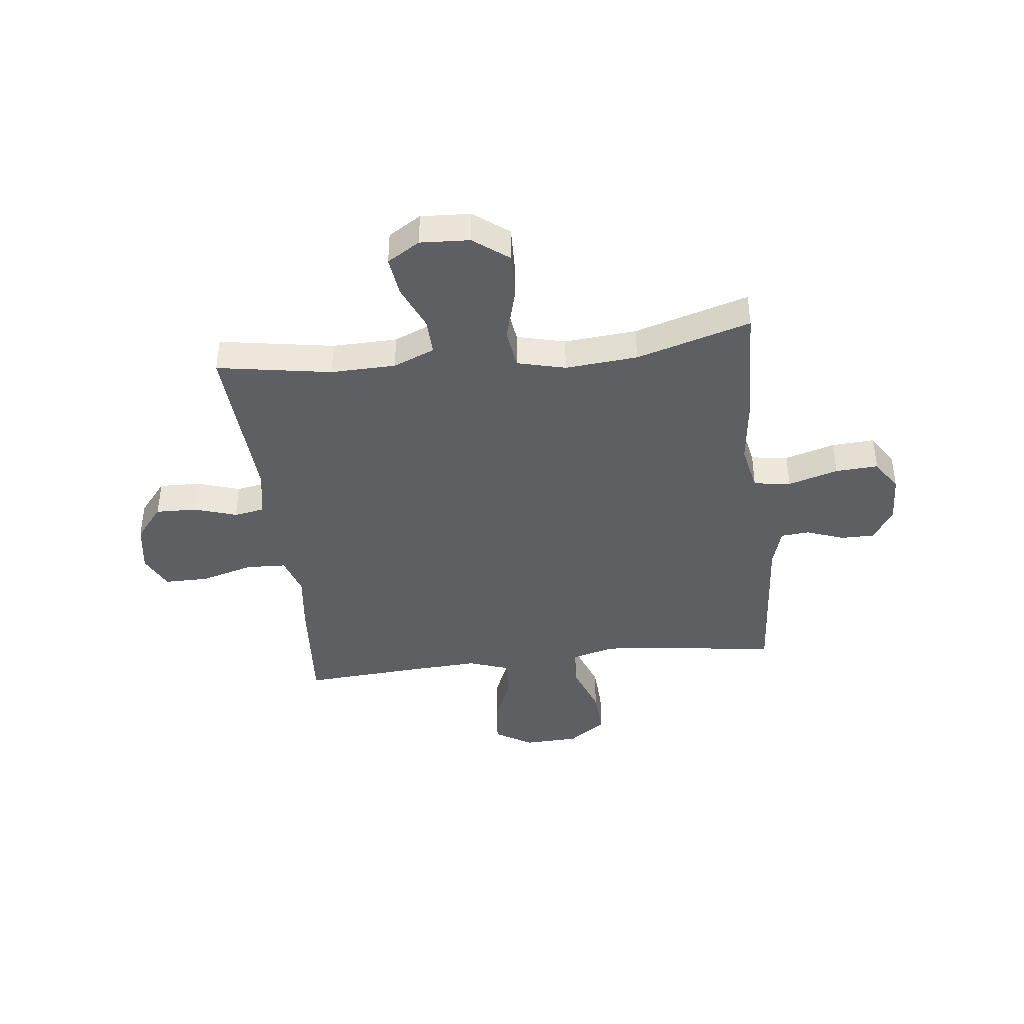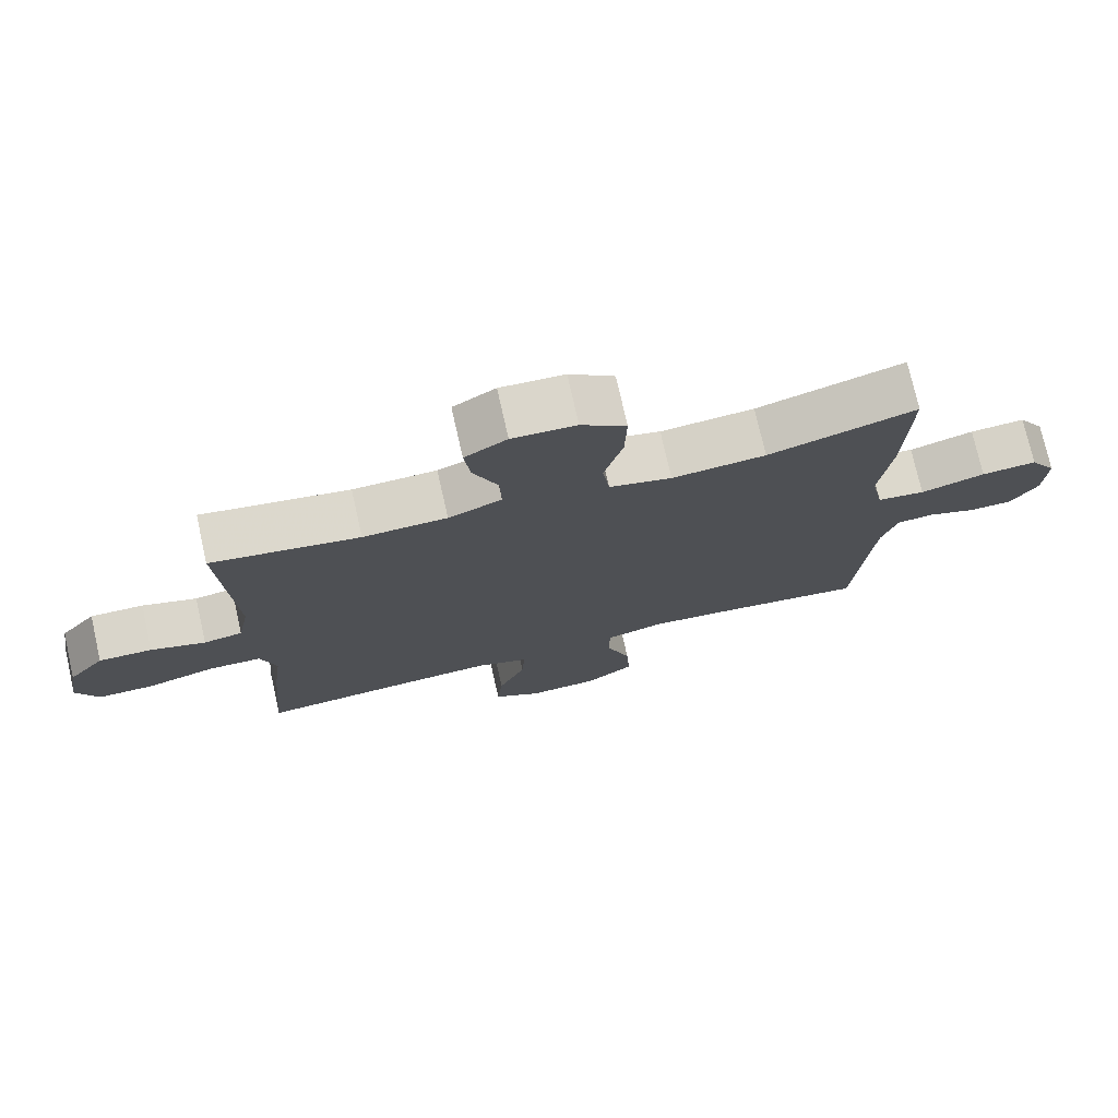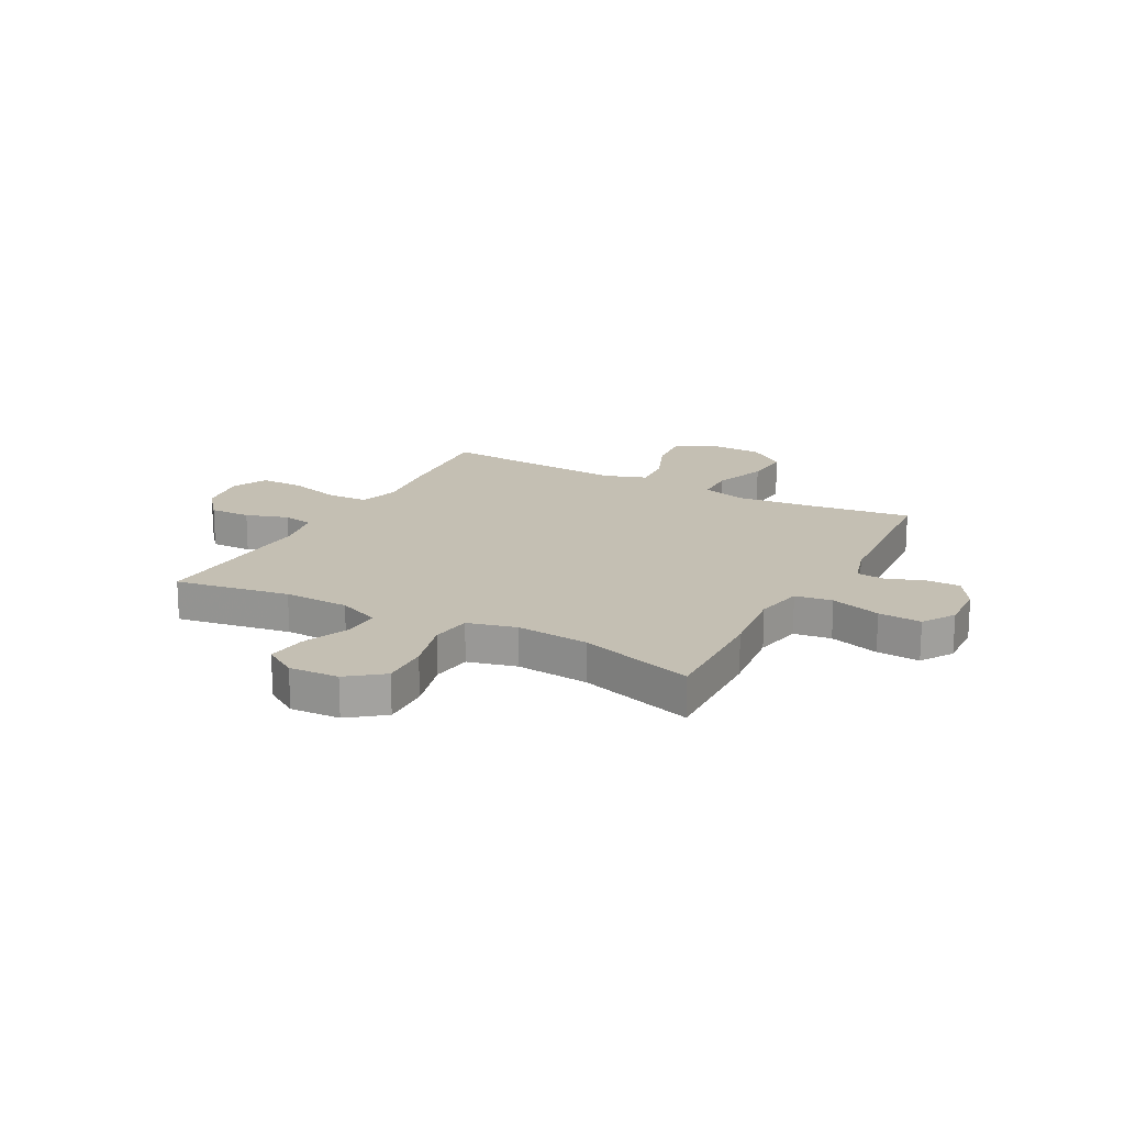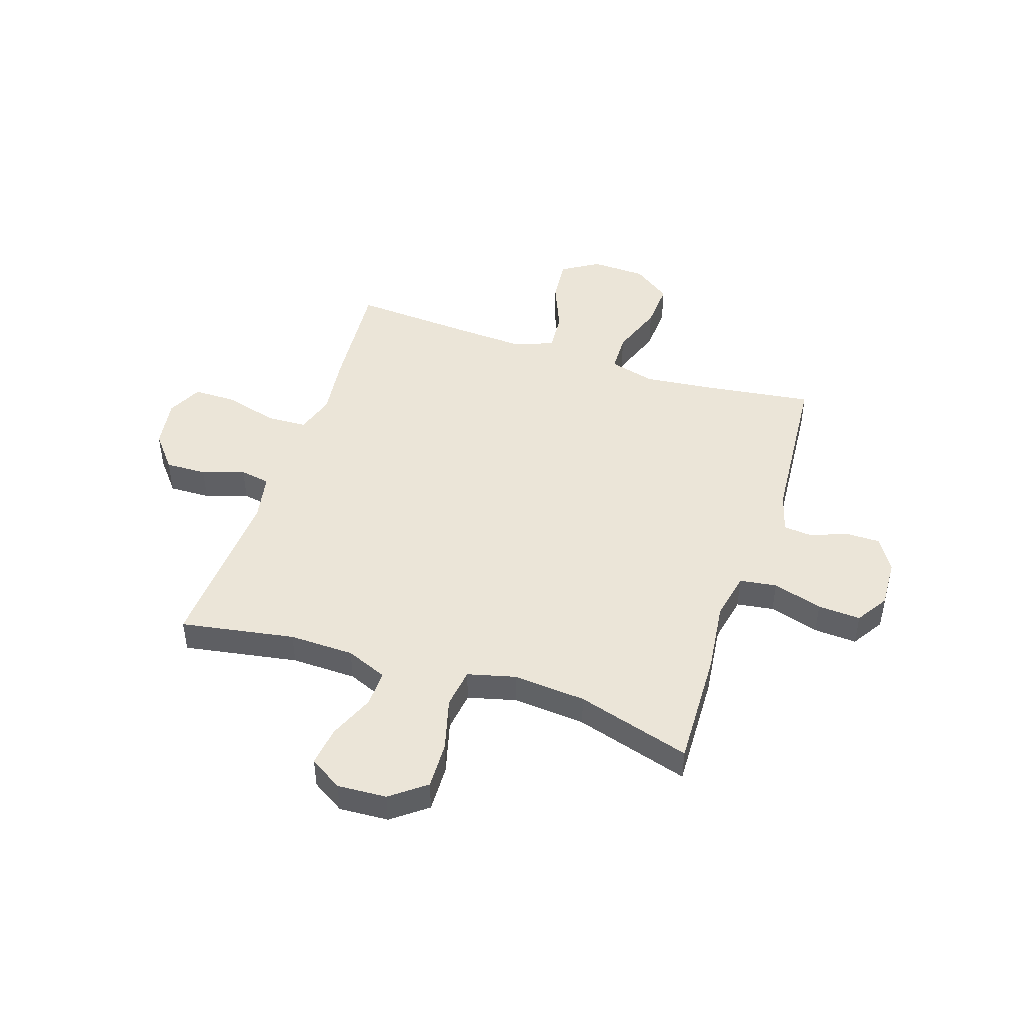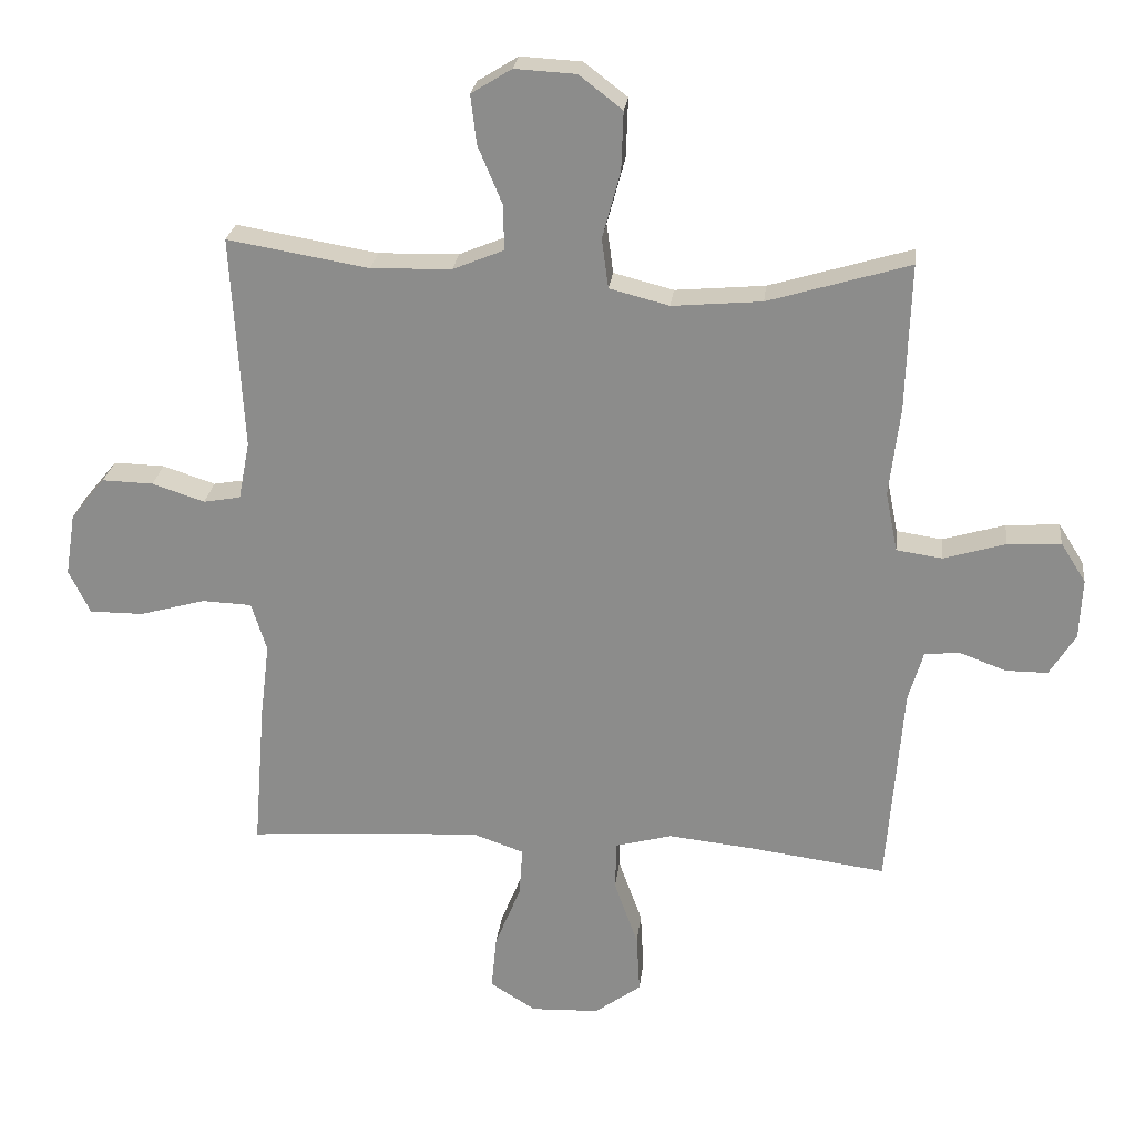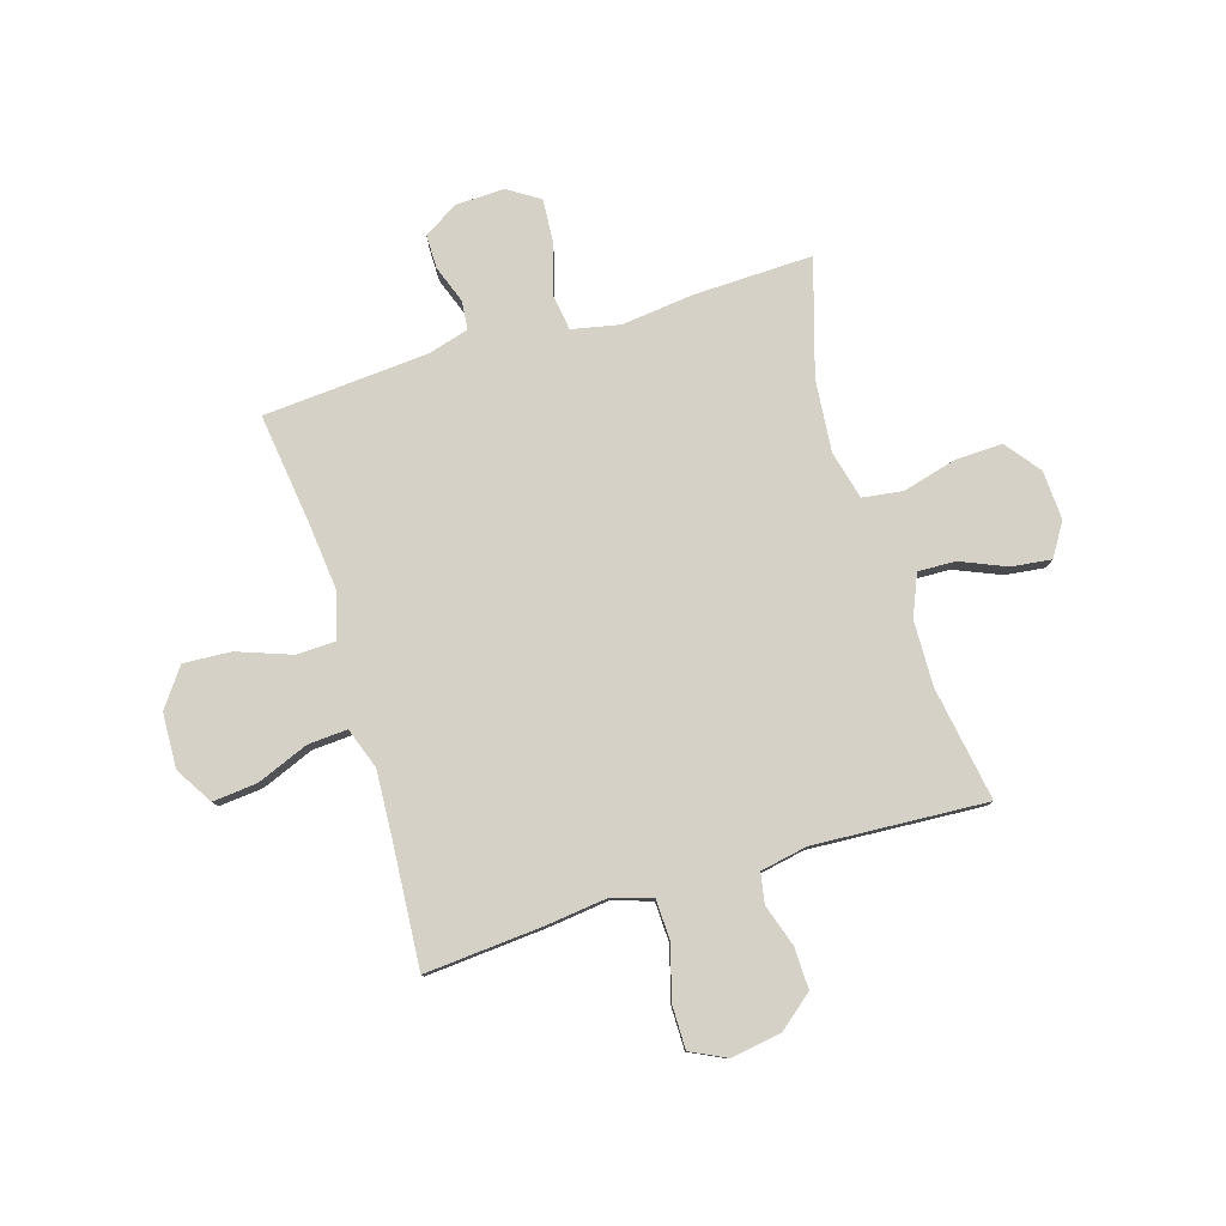
<metadata>
{"format":"obj","ext":"obj","renderer":"f3d","projection":"perspective","resolution":1024,"background":"white","views":[{"elev":-40.7,"azim":6.7,"up":"+Y"},{"elev":75.1,"azim":-12.7,"up":"+Z"},{"elev":17.9,"azim":28.3,"up":"+Y"},{"elev":45.9,"azim":18.2,"up":"+Y"},{"elev":24.8,"azim":6.6,"up":"+Z"},{"elev":79.2,"azim":-106.8,"up":"+Y"}]}
</metadata>
<code>
v -0.5 0.07 -0.5
v -0.482 0.07 -0.279
v -0.468 0.07 -0.165
v -0.491 0.07 -0.091
v -0.566 0.07 -0.088
v -0.665 0.07 -0.116
v -0.746 0.07 -0.116
v -0.778 0.07 -0.05
v -0.763 0.07 0.044
v -0.711 0.07 0.108
v -0.634 0.07 0.106
v -0.555 0.07 0.08
v -0.499 0.07 0.09
v -0.482 0.07 0.178
v -0.5 0.07 0.5
v -0.287 0.07 0.464
v -0.166 0.07 0.467
v -0.089 0.07 0.499
v -0.091 0.07 0.568
v -0.127 0.07 0.654
v -0.136 0.07 0.728
v -0.075 0.07 0.766
v 0.017 0.07 0.761
v 0.082 0.07 0.711
v 0.079 0.07 0.622
v 0.052 0.07 0.522
v 0.062 0.07 0.447
v 0.152 0.07 0.424
v 0.287 0.07 0.436
v 0.5 0.07 0.5
v 0.493 0.07 0.279
v 0.477 0.07 0.144
v 0.495 0.07 0.054
v 0.564 0.07 0.044
v 0.657 0.07 0.072
v 0.737 0.07 0.077
v 0.775 0.07 0.017
v 0.771 0.07 -0.074
v 0.732 0.07 -0.137
v 0.669 0.07 -0.137
v 0.599 0.07 -0.111
v 0.546 0.07 -0.116
v 0.524 0.07 -0.191
v 0.5 0.07 -0.5
v 0.298 0.07 -0.473
v 0.166 0.07 -0.459
v 0.081 0.07 -0.482
v 0.079 0.07 -0.556
v 0.115 0.07 -0.656
v 0.12 0.07 -0.745
v 0.05 0.07 -0.796
v -0.053 0.07 -0.8
v -0.122 0.07 -0.757
v -0.114 0.07 -0.674
v -0.075 0.07 -0.578
v -0.07 0.07 -0.504
v -0.147 0.07 -0.477
v -0.271 0.07 -0.484
v -0.5 0 -0.5
v -0.482 0 -0.279
v -0.468 0 -0.165
v -0.491 0 -0.091
v -0.566 0 -0.088
v -0.665 0 -0.116
v -0.746 0 -0.116
v -0.778 0 -0.05
v -0.763 0 0.044
v -0.711 0 0.108
v -0.634 0 0.106
v -0.555 0 0.08
v -0.499 0 0.09
v -0.482 0 0.178
v -0.5 0 0.5
v -0.287 0 0.464
v -0.166 0 0.467
v -0.089 0 0.499
v -0.091 0 0.568
v -0.127 0 0.654
v -0.136 0 0.728
v -0.075 0 0.766
v 0.017 0 0.761
v 0.082 0 0.711
v 0.079 0 0.622
v 0.052 0 0.522
v 0.062 0 0.447
v 0.152 0 0.424
v 0.287 0 0.436
v 0.5 0 0.5
v 0.493 0 0.279
v 0.477 0 0.144
v 0.495 0 0.054
v 0.564 0 0.044
v 0.657 0 0.072
v 0.737 0 0.077
v 0.775 0 0.017
v 0.771 0 -0.074
v 0.732 0 -0.137
v 0.669 0 -0.137
v 0.599 0 -0.111
v 0.546 0 -0.116
v 0.524 0 -0.191
v 0.5 0 -0.5
v 0.298 0 -0.473
v 0.166 0 -0.459
v 0.081 0 -0.482
v 0.079 0 -0.556
v 0.115 0 -0.656
v 0.12 0 -0.745
v 0.05 0 -0.796
v -0.053 0 -0.8
v -0.122 0 -0.757
v -0.114 0 -0.674
v -0.075 0 -0.578
v -0.07 0 -0.504
v -0.147 0 -0.477
v -0.271 0 -0.484
f 53 54 55
f 52 53 55
f 51 52 55
f 50 51 55
f 49 50 55
f 48 49 55
f 47 48 55 56
f 46 47 56 57
f 43 44 45
f 42 43 45 46
f 39 40 41
f 38 39 41
f 37 38 41
f 36 37 41
f 35 36 41
f 34 35 41
f 33 34 41 42
f 29 30 31 32
f 28 29 32 33
f 46 57 58
f 42 46 58
f 33 42 58
f 28 33 58
f 27 28 58
f 24 25 26
f 23 24 26
f 22 23 26
f 21 22 26
f 20 21 26
f 19 20 26
f 14 15 16
f 13 14 16 17
f 10 11 12
f 9 10 12
f 8 9 12
f 7 8 12
f 6 7 12
f 5 6 12
f 4 5 12 13
f 13 17 18
f 4 13 18
f 3 4 18
f 2 3 18
f 1 2 18
f 58 1 18
f 18 19 26 27
f 18 27 58
f 113 112 111
f 113 111 110
f 113 110 109
f 113 109 108
f 113 108 107
f 113 107 106
f 114 113 106 105
f 115 114 105 104
f 103 102 101
f 104 103 101 100
f 99 98 97
f 99 97 96
f 99 96 95
f 99 95 94
f 99 94 93
f 99 93 92
f 100 99 92 91
f 90 89 88 87
f 91 90 87 86
f 116 115 104
f 116 104 100
f 116 100 91
f 116 91 86
f 116 86 85
f 84 83 82
f 84 82 81
f 84 81 80
f 84 80 79
f 84 79 78
f 84 78 77
f 74 73 72
f 75 74 72 71
f 70 69 68
f 70 68 67
f 70 67 66
f 70 66 65
f 70 65 64
f 70 64 63
f 71 70 63 62
f 76 75 71
f 76 71 62
f 76 62 61
f 76 61 60
f 76 60 59
f 76 59 116
f 85 84 77 76
f 116 85 76
f 1 59 60 2
f 2 60 61 3
f 3 61 62 4
f 4 62 63 5
f 5 63 64 6
f 6 64 65 7
f 7 65 66 8
f 8 66 67 9
f 9 67 68 10
f 10 68 69 11
f 11 69 70 12
f 12 70 71 13
f 13 71 72 14
f 14 72 73 15
f 15 73 74 16
f 16 74 75 17
f 17 75 76 18
f 18 76 77 19
f 19 77 78 20
f 20 78 79 21
f 21 79 80 22
f 22 80 81 23
f 23 81 82 24
f 24 82 83 25
f 25 83 84 26
f 26 84 85 27
f 27 85 86 28
f 28 86 87 29
f 29 87 88 30
f 30 88 89 31
f 31 89 90 32
f 32 90 91 33
f 33 91 92 34
f 34 92 93 35
f 35 93 94 36
f 36 94 95 37
f 37 95 96 38
f 38 96 97 39
f 39 97 98 40
f 40 98 99 41
f 41 99 100 42
f 42 100 101 43
f 43 101 102 44
f 44 102 103 45
f 45 103 104 46
f 46 104 105 47
f 47 105 106 48
f 48 106 107 49
f 49 107 108 50
f 50 108 109 51
f 51 109 110 52
f 52 110 111 53
f 53 111 112 54
f 54 112 113 55
f 55 113 114 56
f 56 114 115 57
f 57 115 116 58
f 58 116 59 1

</code>
